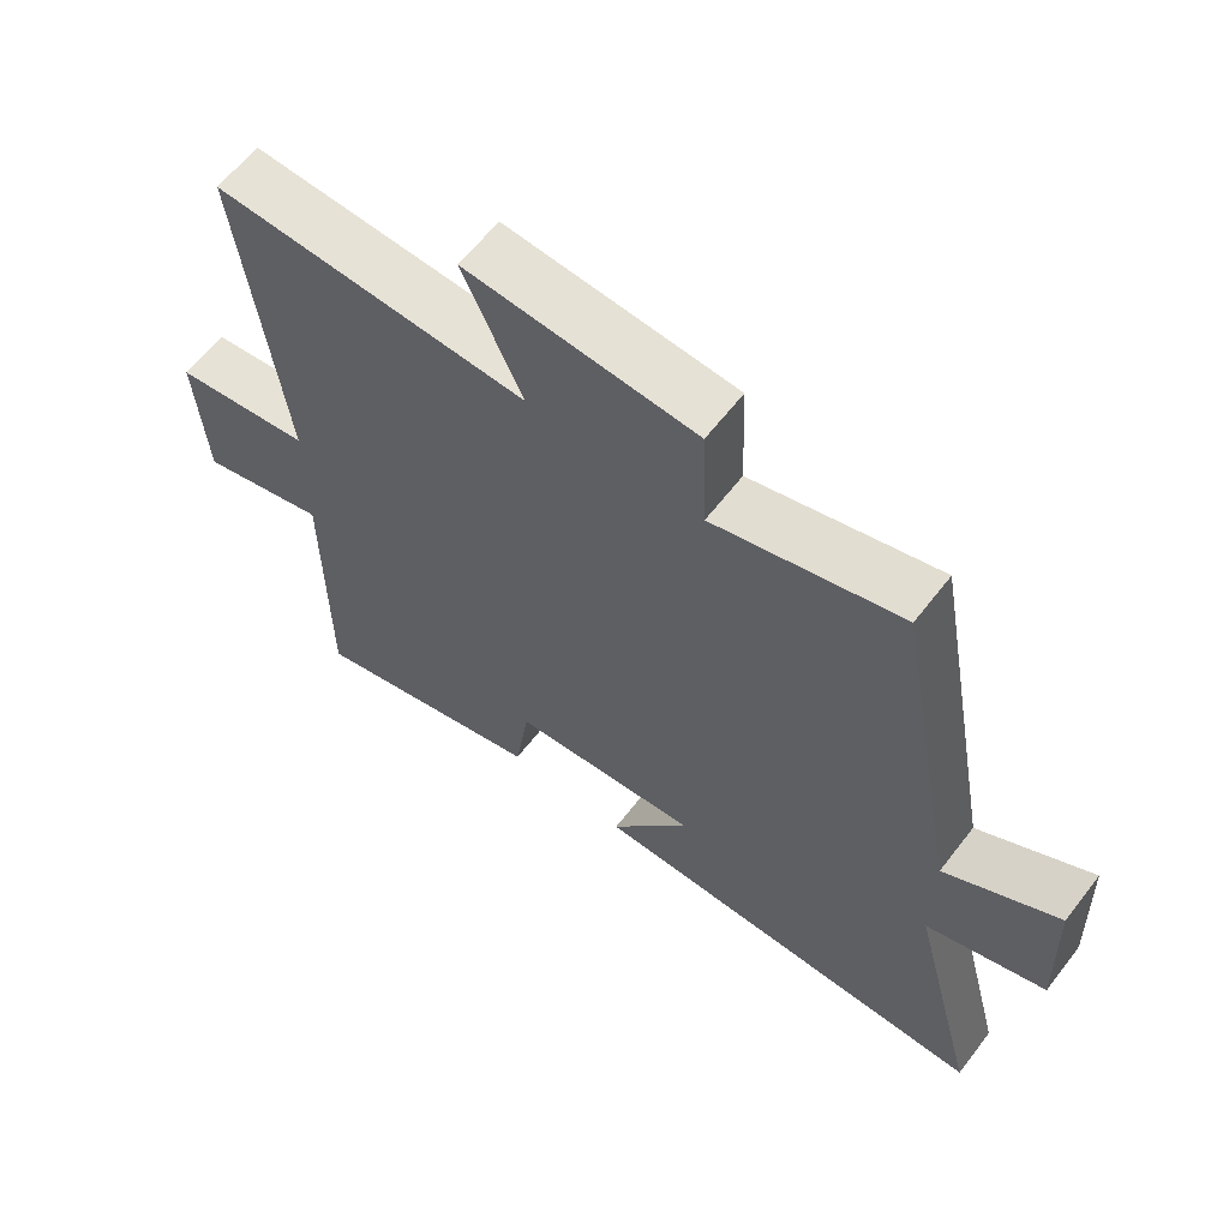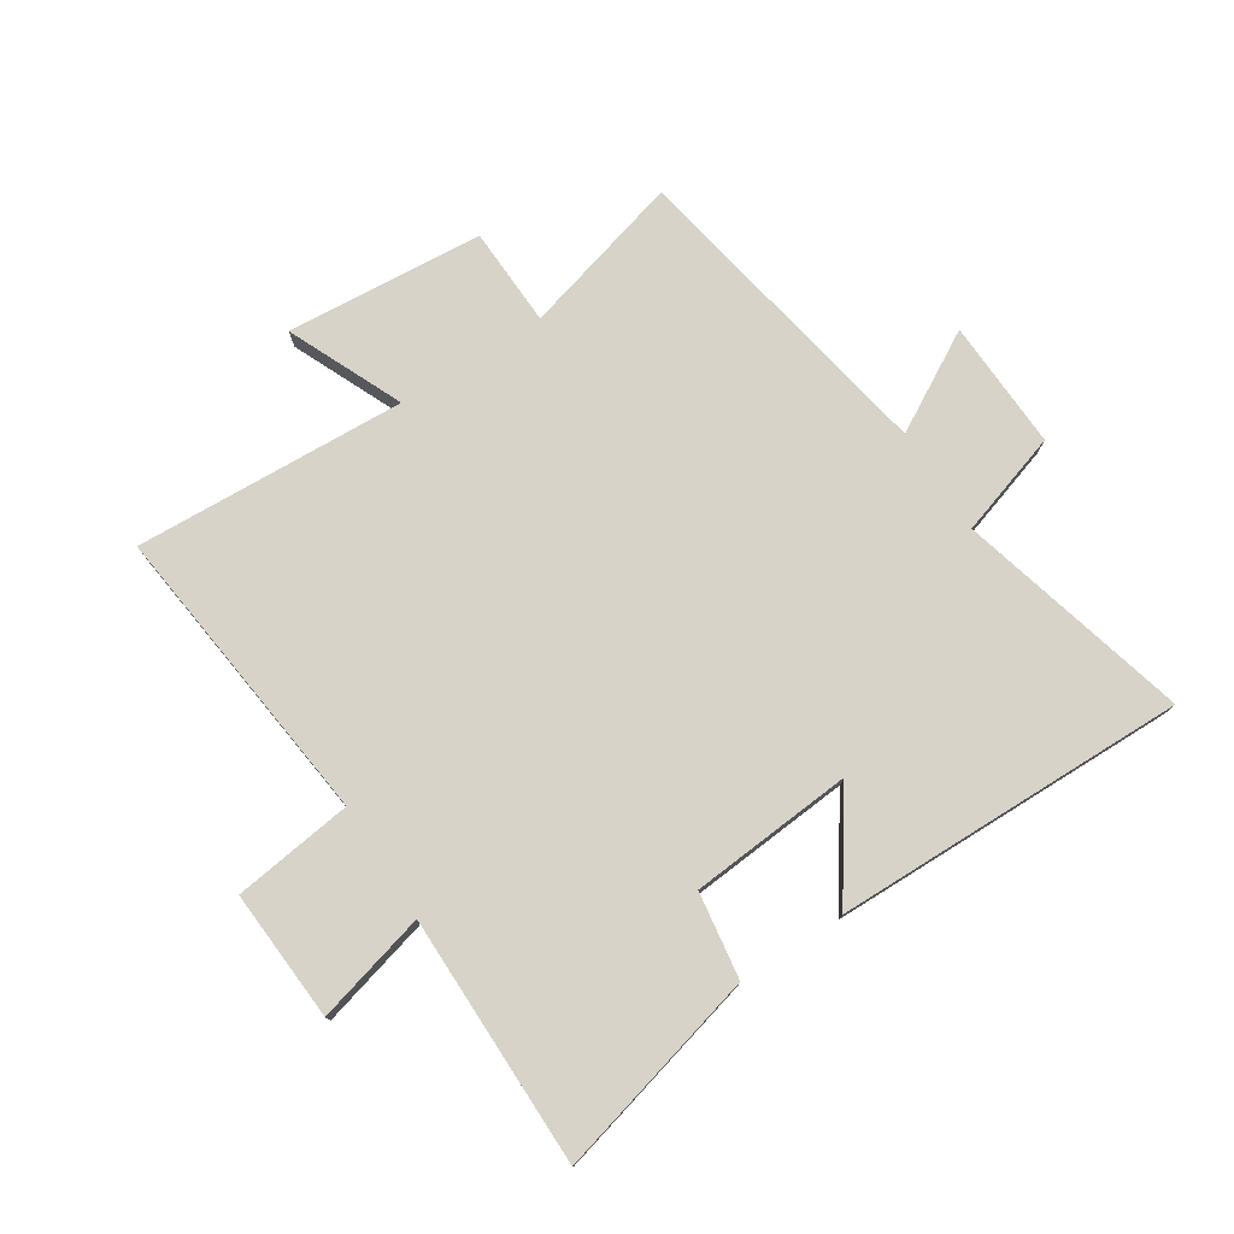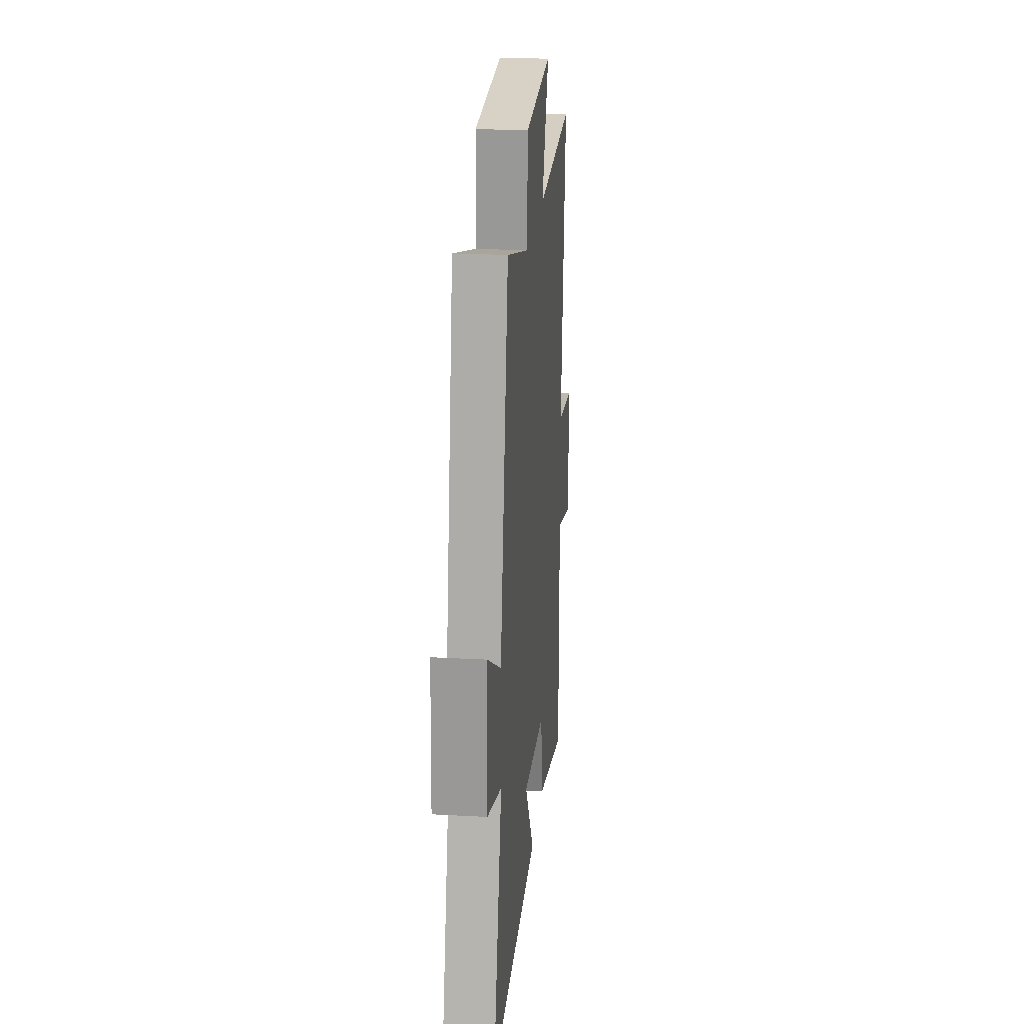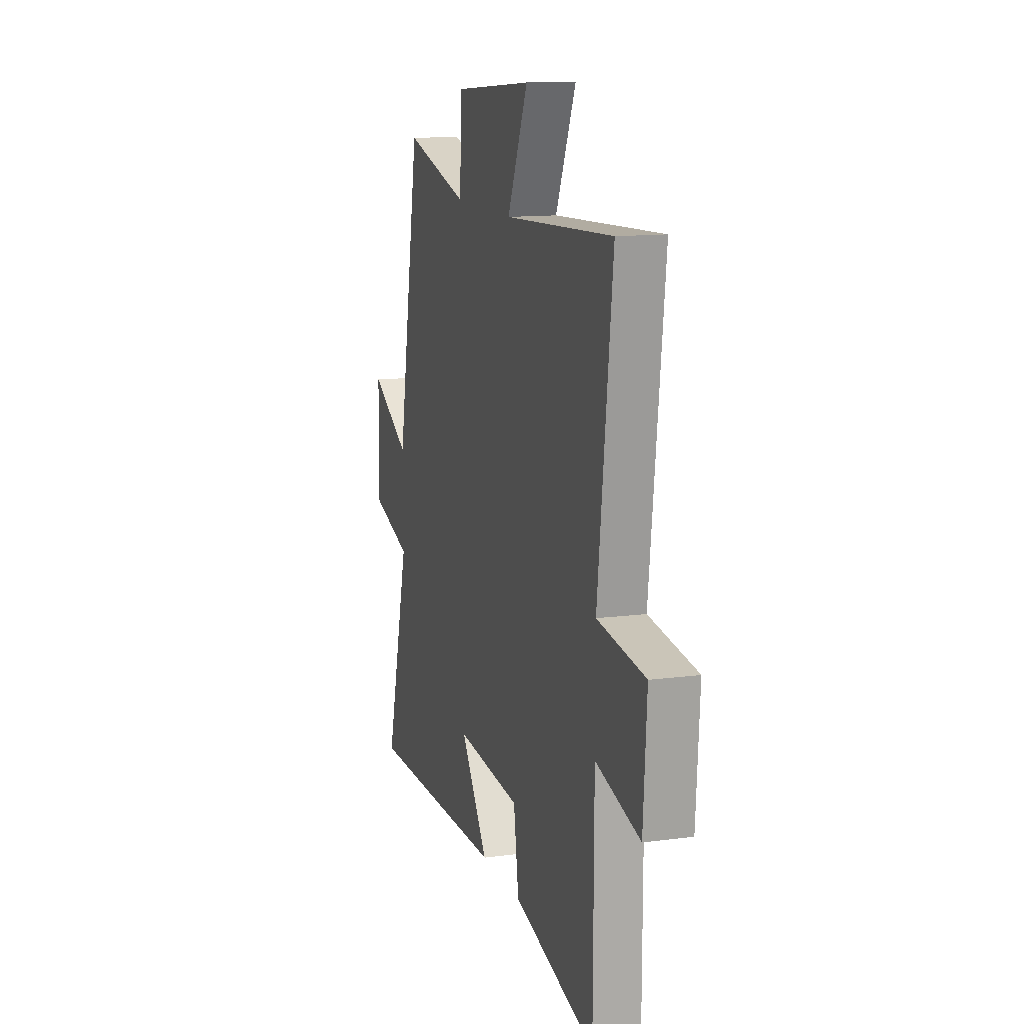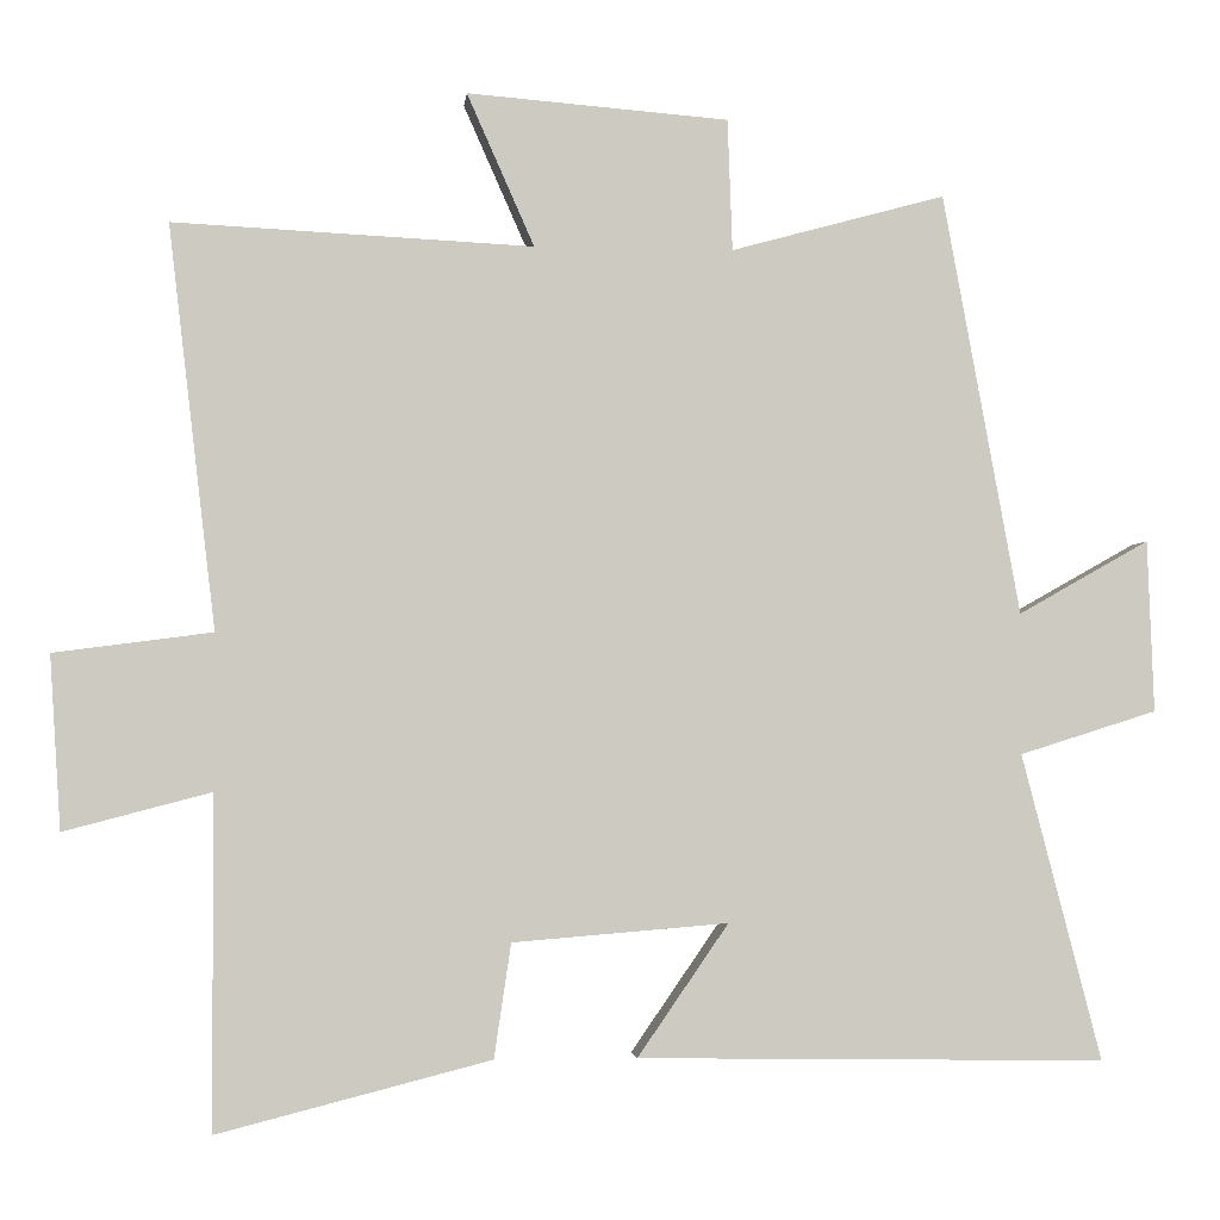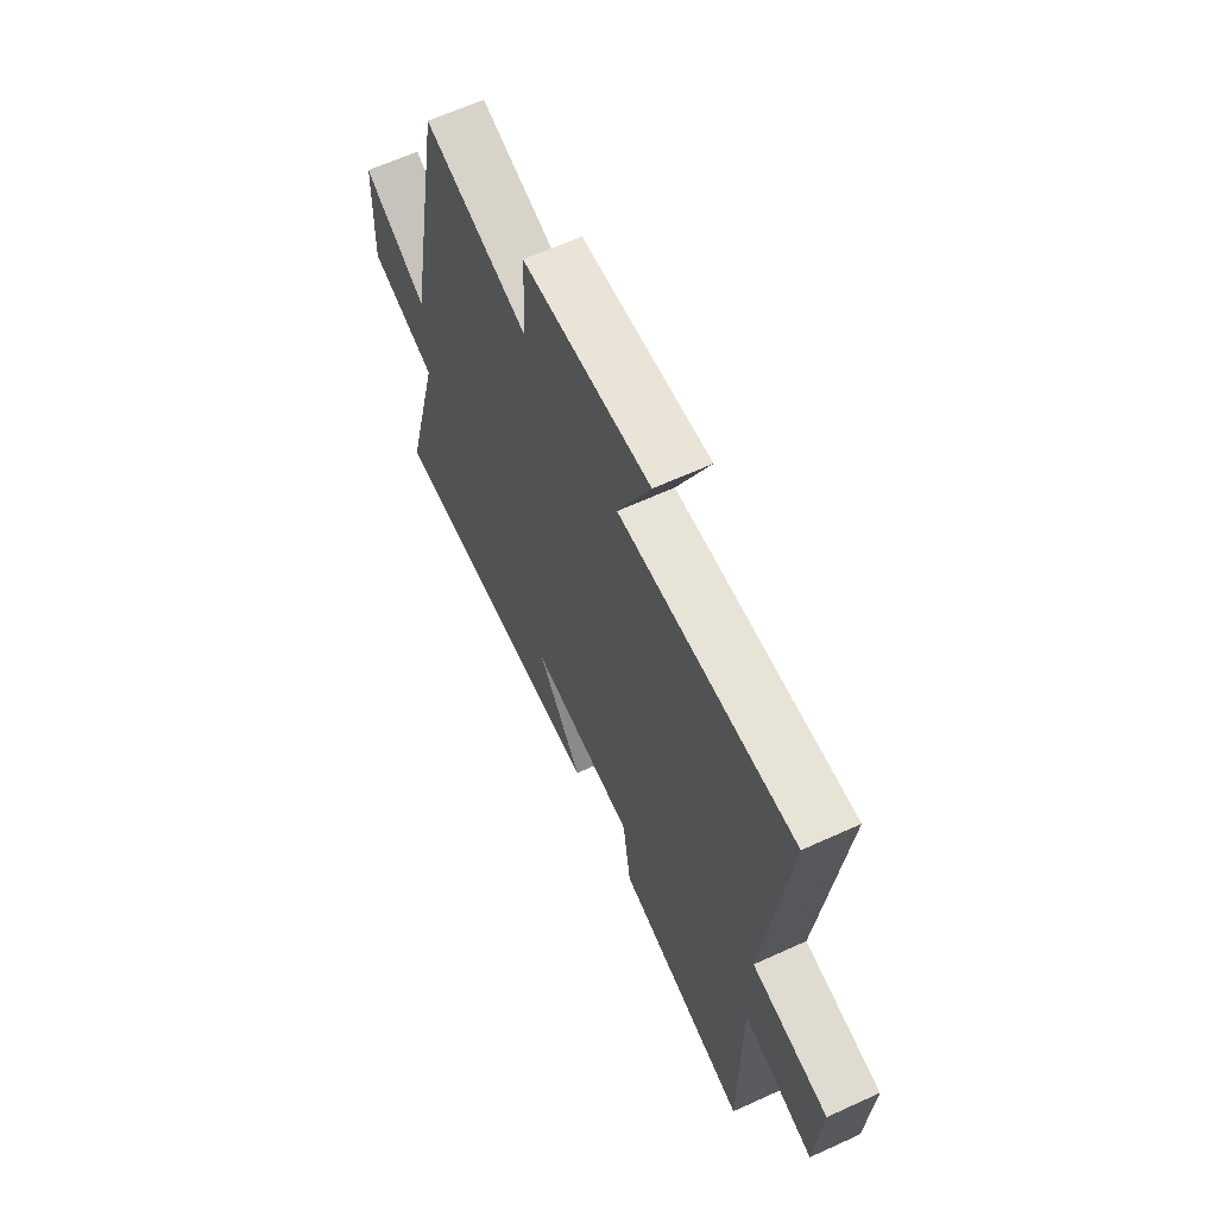
<metadata>
{"format":"obj","ext":"obj","renderer":"f3d","projection":"perspective","resolution":1024,"background":"white","views":[{"elev":62.4,"azim":-142.4,"up":"+Z"},{"elev":76.7,"azim":147.2,"up":"+Y"},{"elev":22.7,"azim":-84.5,"up":"+Z"},{"elev":13.0,"azim":73.0,"up":"+Z"},{"elev":-3.0,"azim":174.1,"up":"+Z"},{"elev":63.6,"azim":65.2,"up":"+Z"}]}
</metadata>
<code>
v 0.559 0.07 0.522
v 0.5 0.07 0.02
v 0.697 0.07 -0.006
v 0.683 0.07 -0.222
v 0.5 0.07 -0.174
v 0.499 0.07 -0.587
v 0.159 0.07 -0.5
v 0.138 0.07 -0.358
v -0.13 0.07 -0.336
v -0.017 0.07 -0.5
v -0.599 0.07 -0.509
v -0.5 0.07 -0.128
v -0.671 0.07 -0.074
v -0.663 0.07 0.14
v -0.5 0.07 0.048
v -0.404 0.07 0.573
v -0.137 0.07 0.5
v -0.131 0.07 0.664
v 0.195 0.07 0.69
v 0.111 0.07 0.5
v 0.559 0 0.522
v 0.5 0 0.02
v 0.697 0 -0.006
v 0.683 0 -0.222
v 0.5 0 -0.174
v 0.499 0 -0.587
v 0.159 0 -0.5
v 0.138 0 -0.358
v -0.13 0 -0.336
v -0.017 0 -0.5
v -0.599 0 -0.509
v -0.5 0 -0.128
v -0.671 0 -0.074
v -0.663 0 0.14
v -0.5 0 0.048
v -0.404 0 0.573
v -0.137 0 0.5
v -0.131 0 0.664
v 0.195 0 0.69
v 0.111 0 0.5
f 17 18 19 20
f 15 16 17
f 15 17 20
f 12 13 14 15
f 20 1 2
f 15 20 2
f 12 15 2
f 9 10 11 12
f 12 2 3
f 9 12 3
f 8 9 3
f 5 6 7 8
f 3 4 5
f 3 5 8
f 40 39 38 37
f 37 36 35
f 40 37 35
f 35 34 33 32
f 22 21 40
f 22 40 35
f 22 35 32
f 32 31 30 29
f 23 22 32
f 23 32 29
f 23 29 28
f 28 27 26 25
f 25 24 23
f 28 25 23
f 1 21 22 2
f 2 22 23 3
f 3 23 24 4
f 4 24 25 5
f 5 25 26 6
f 6 26 27 7
f 7 27 28 8
f 8 28 29 9
f 9 29 30 10
f 10 30 31 11
f 11 31 32 12
f 12 32 33 13
f 13 33 34 14
f 14 34 35 15
f 15 35 36 16
f 16 36 37 17
f 17 37 38 18
f 18 38 39 19
f 19 39 40 20
f 20 40 21 1

</code>
